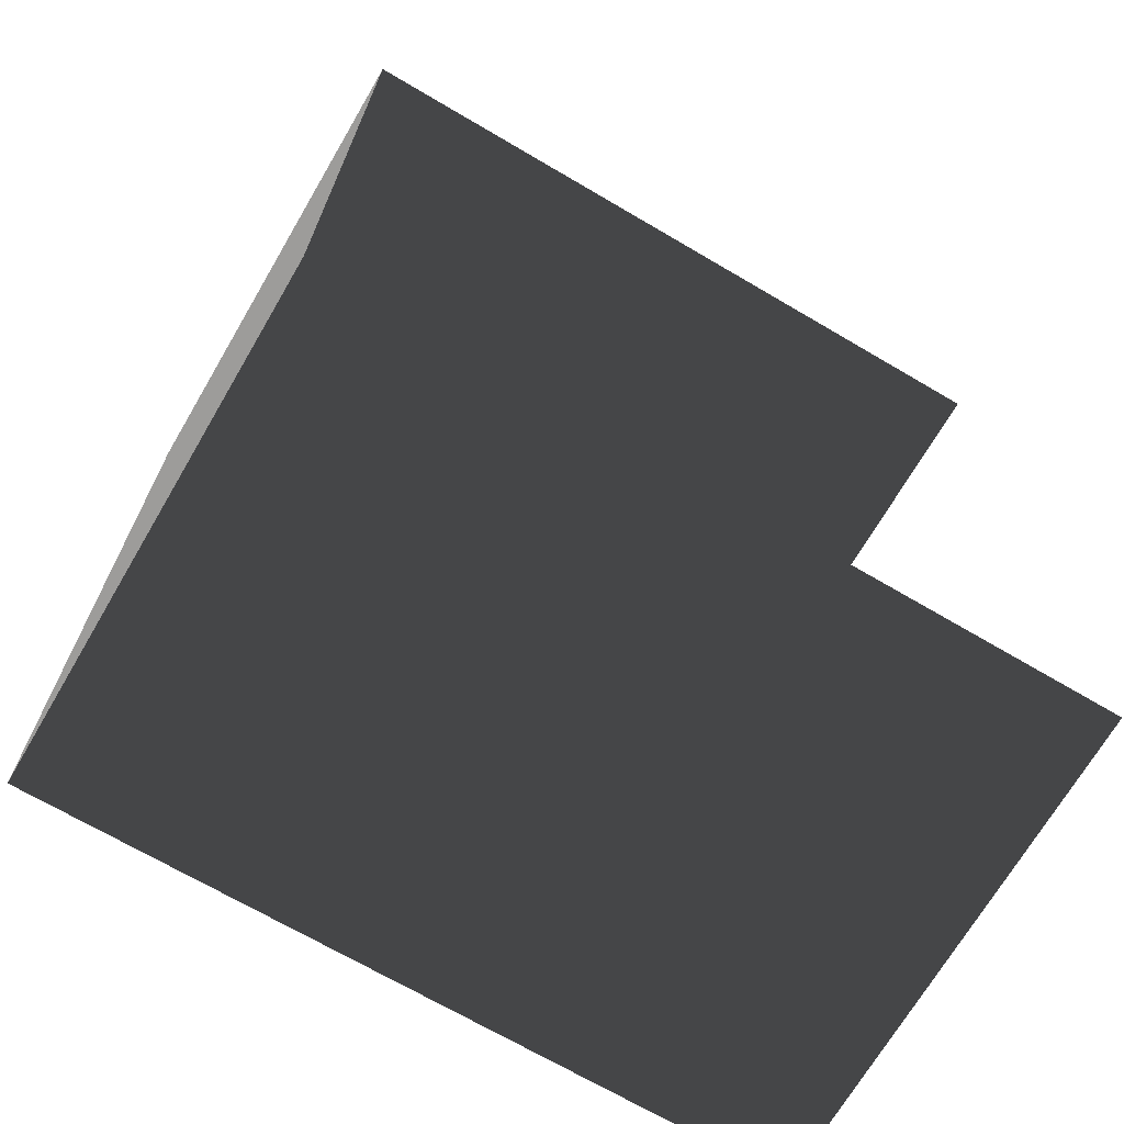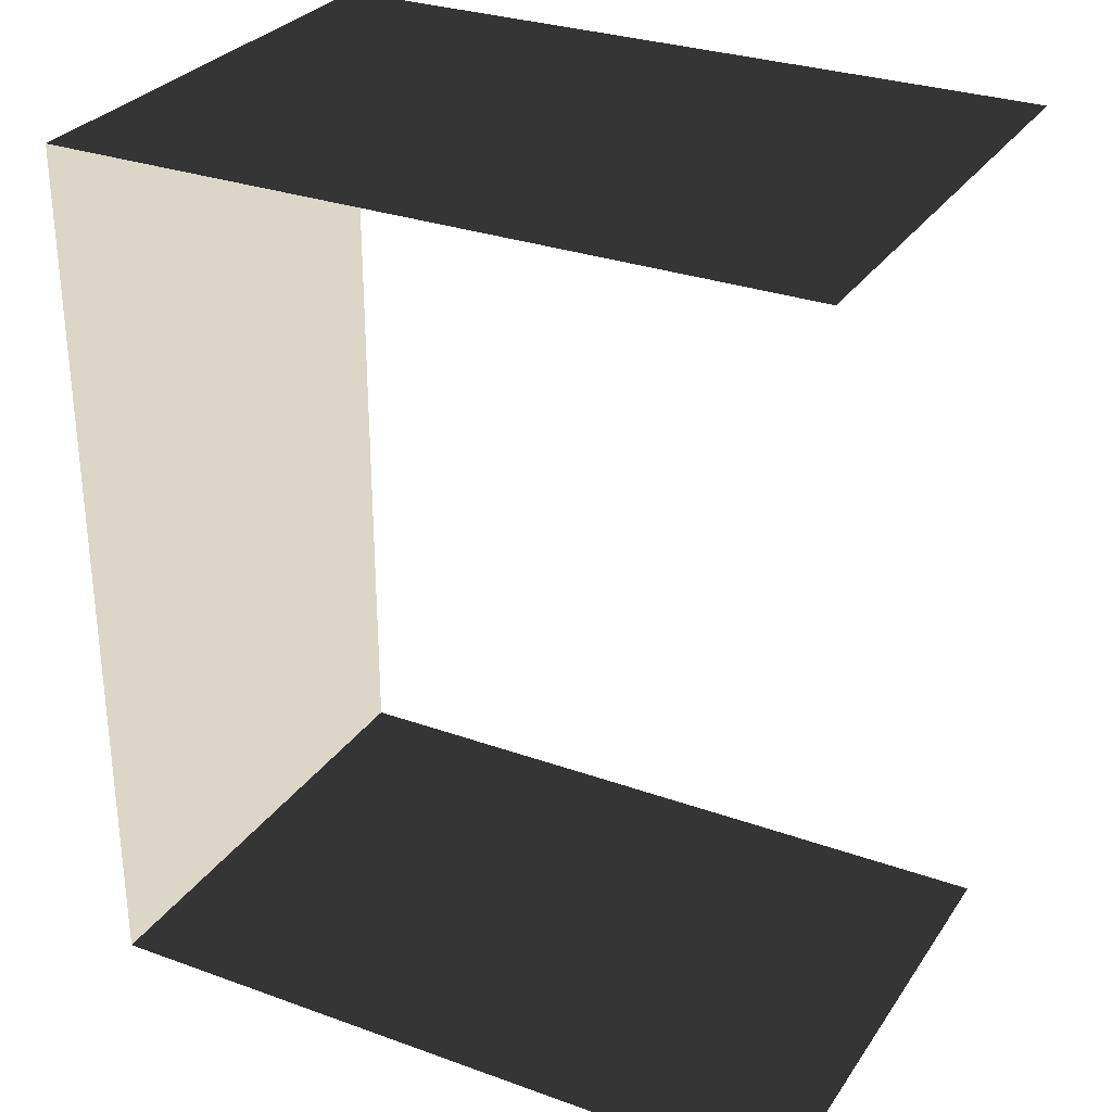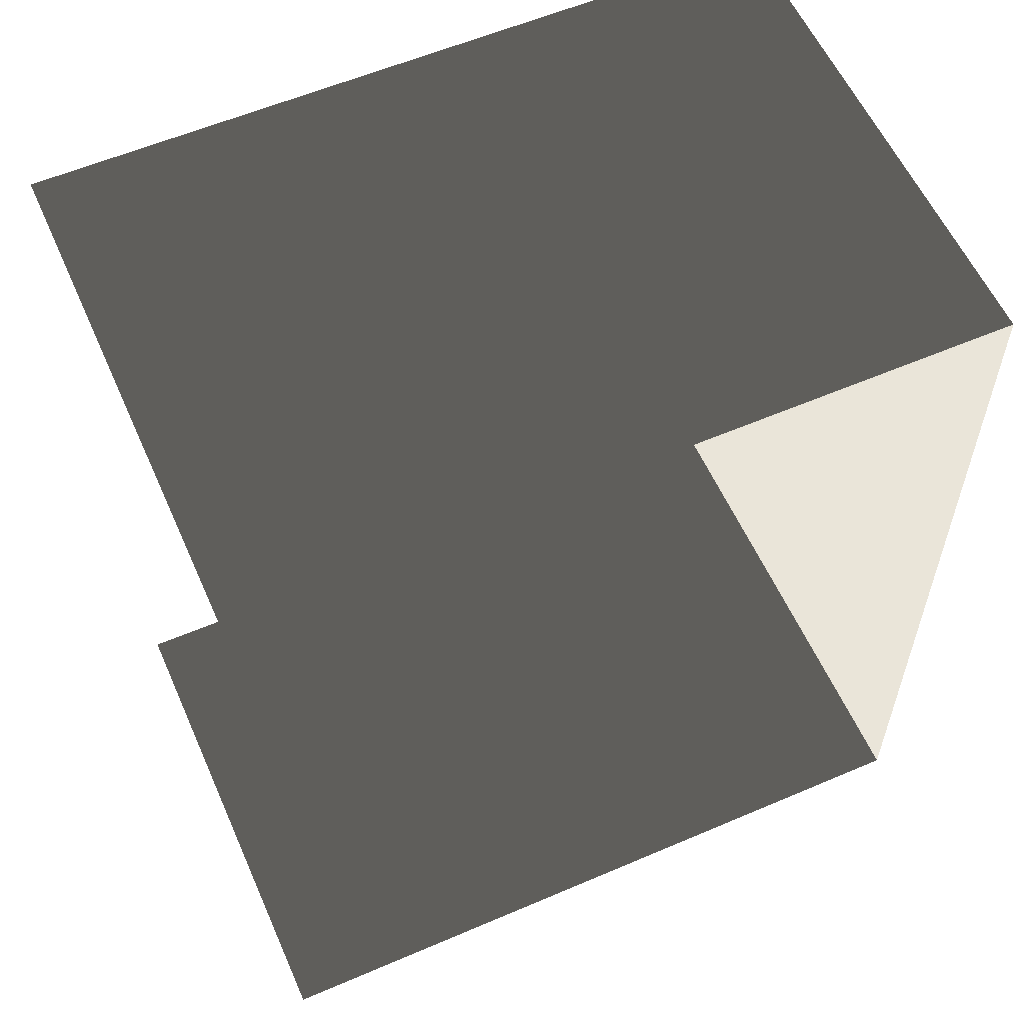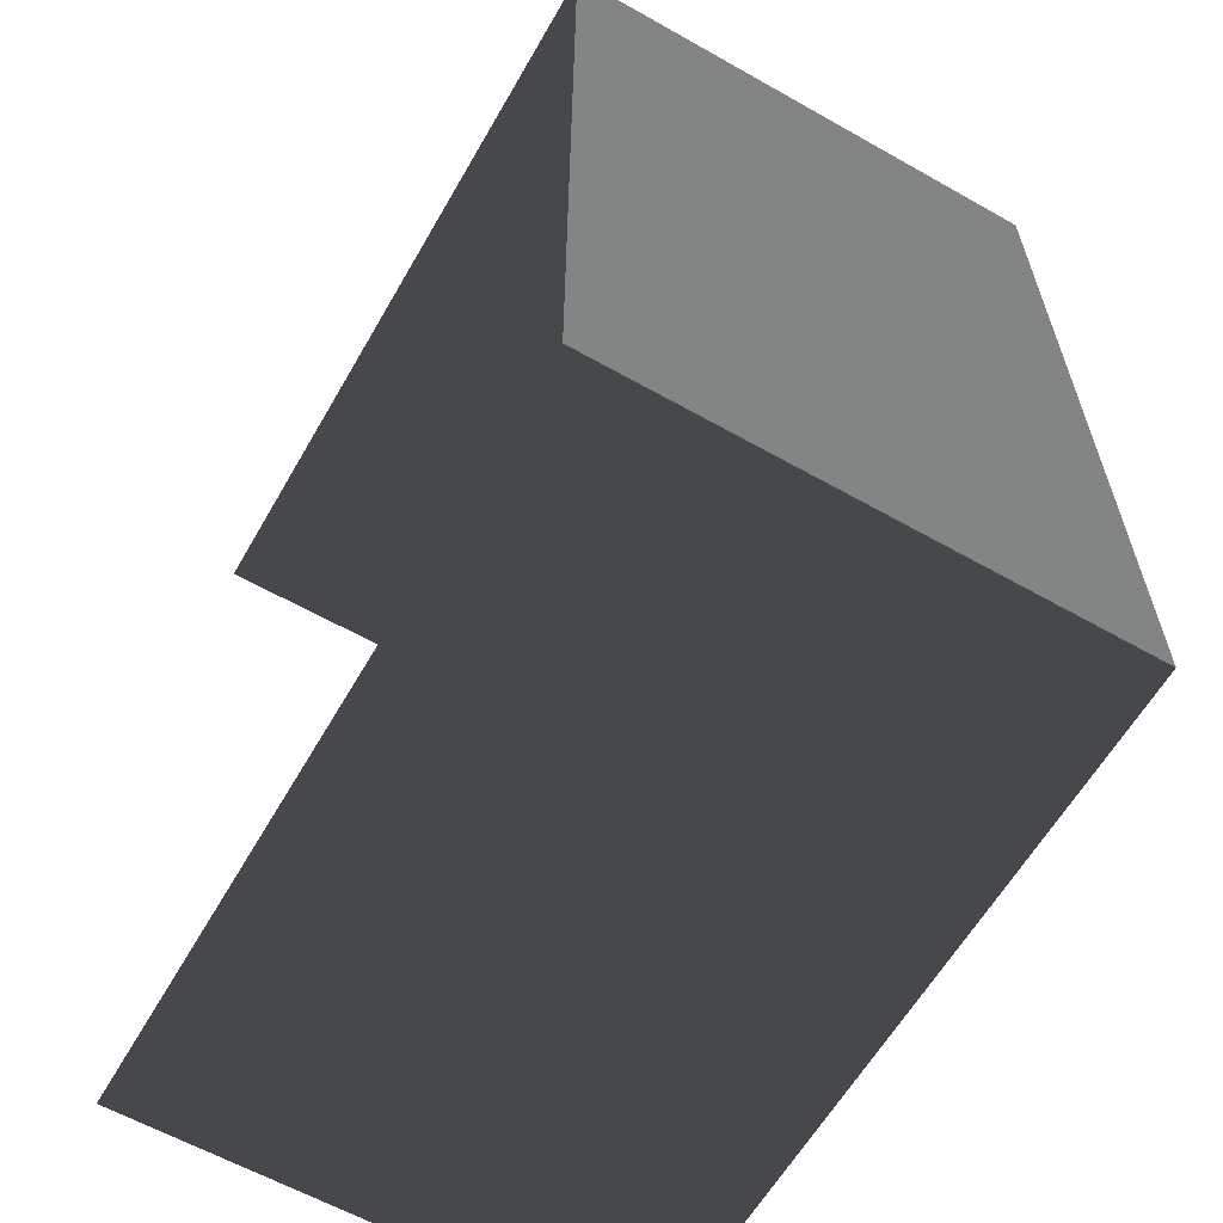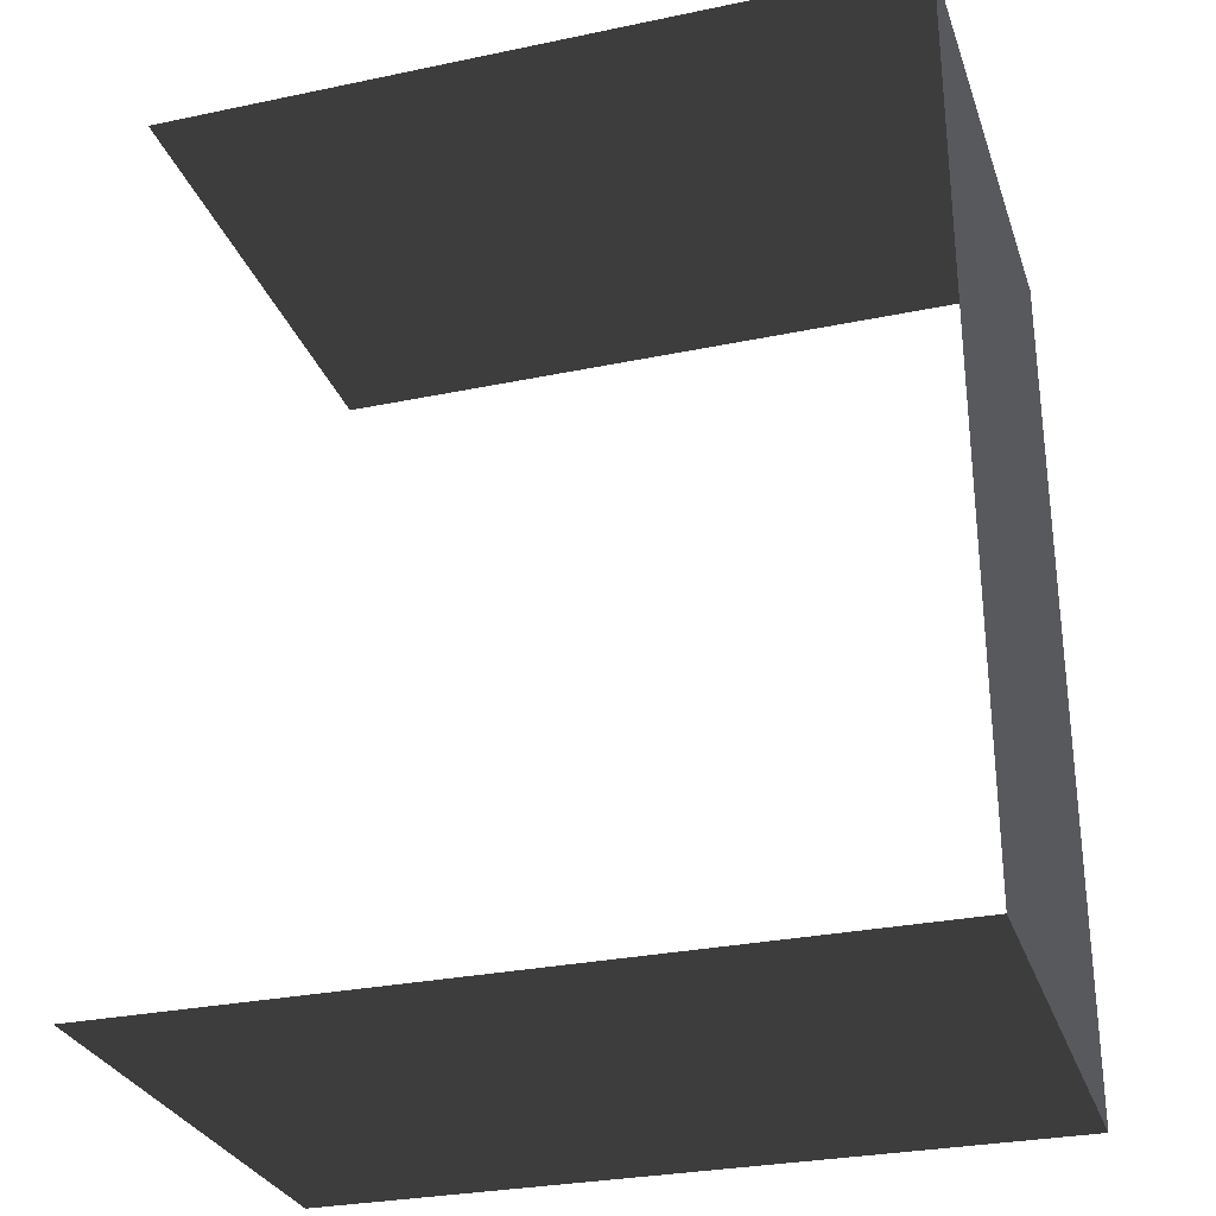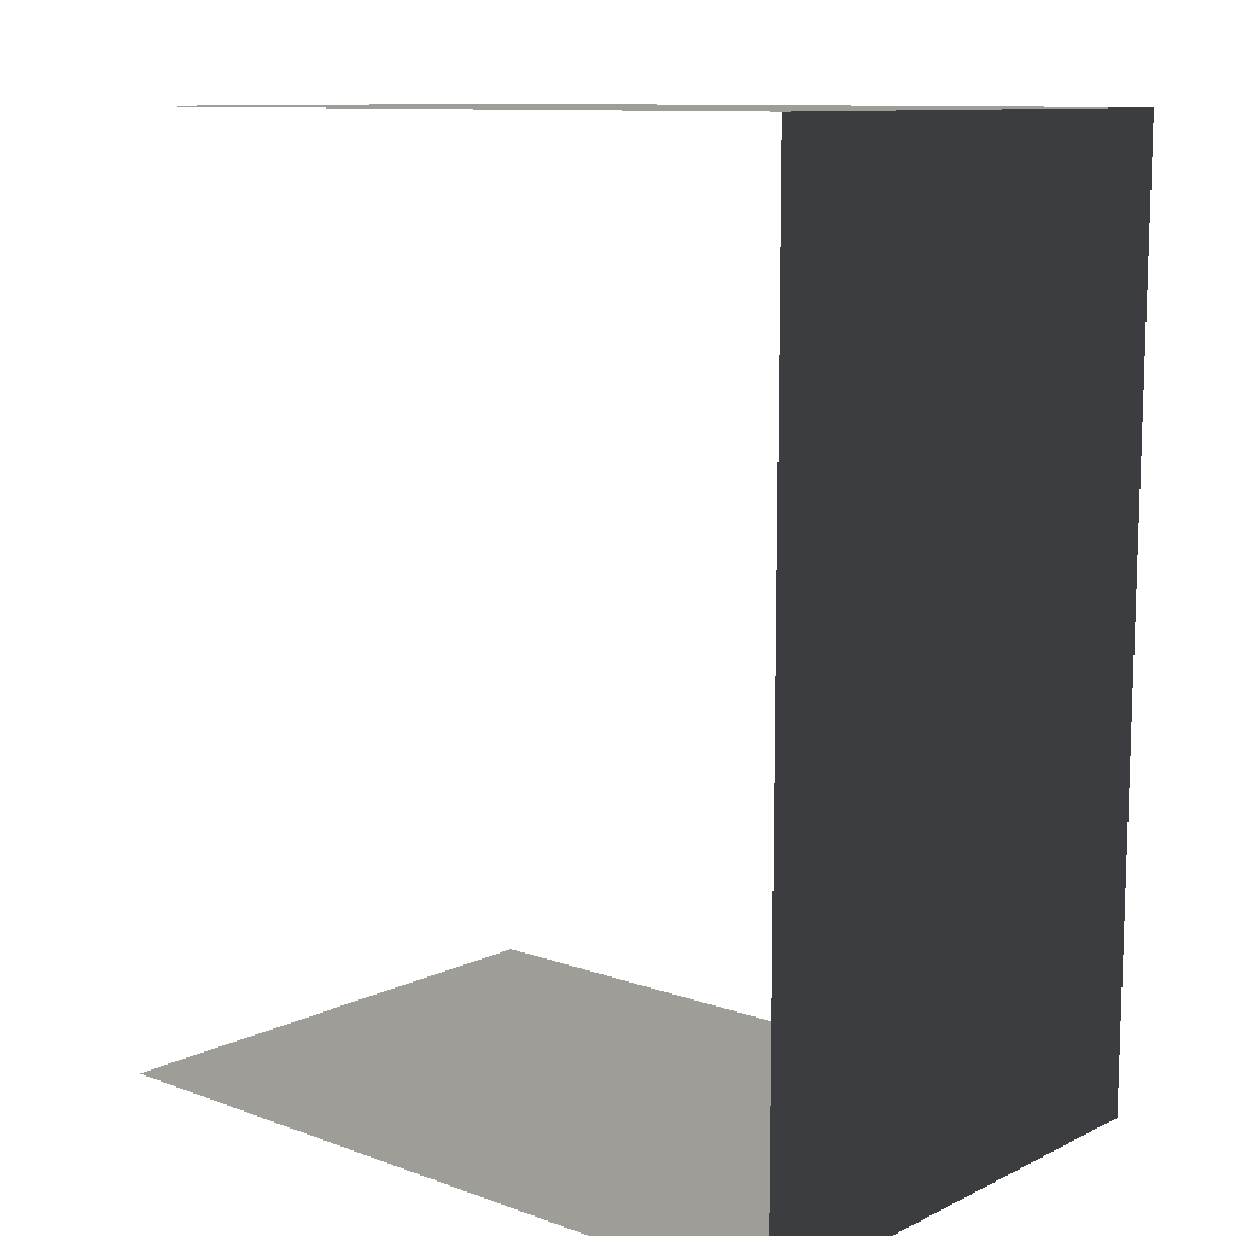
<metadata>
{"format":"obj","ext":"obj","renderer":"f3d","projection":"perspective","resolution":1024,"background":"white","views":[{"elev":-70.0,"azim":149.6,"up":"+Z"},{"elev":29.7,"azim":-152.1,"up":"+Z"},{"elev":58.3,"azim":-23.9,"up":"+Z"},{"elev":-61.3,"azim":60.1,"up":"+Z"},{"elev":-29.3,"azim":17.2,"up":"+Z"},{"elev":10.9,"azim":41.2,"up":"+Z"}]}
</metadata>
<code>
g Box88
v 149.9 137.5 -237.9
v 149.9 0 -237.9
v -249.3 0 -237.8
v -249.3 137.5 -237.8
v -249.2 137.5 237.9
v -249.2 68.73 237.9
v 150 68.73 237.8
v 150 103.1 237.8
v 150 137.5 237.8
v 149.9 137.5 -119
v 150 137.5 -0.04493
v 150 103.1 -0.04493
v 150 0 -0.04493
v 149.9 0 -119
v -249.3 203.7 -237.8
v -249.3 270 -237.8
v 149.9 270 -237.9
v 149.9 203.7 -237.9
v 150 203.7 237.8
v 150 270 237.8
v -249.2 270 237.9
v -249.2 203.7 237.9
v 150 270 -0.04493
v 150 203.7 -0.04493
v 149.9 203.7 -119
v 149.9 203.7 -237.9
v 149.9 270 -237.9
v 149.9 270 -119
v 150 137.5 237.8
v 150 103.1 151.7
v 150 103.1 118.9
v 150 103.1 -0.04493
v 150 137.5 -0.04493
v 150 137.5 118.9
v 150 270 237.8
v 150 203.7 237.8
v 150 203.7 118.9
v 150 270 118.9
v 150 137.5 118.9
v 150 103.1 118.9
v 150 270 118.9
v 150 203.7 118.9
v 149.9 0 -119
v 149.9 0 -237.9
v 149.9 137.5 -237.9
v 149.9 137.5 -119
v 150 203.7 237.8
v 150 137.5 237.8
v 150 137.5 118.9
v 150 203.7 118.9
v 150 203.7 118.9
v 150 137.5 118.9
v 150 137.5 -0.04493
v 150 203.7 -0.04493
v 150 203.7 -0.04493
v 150 137.5 -0.04493
v 149.9 137.5 -119
v 149.9 203.7 -119
v 149.9 137.5 -237.9
v 149.9 203.7 -237.9
v -249.2 68.73 237.9
v -249.2 0 237.9
v 150 0 237.8
v 150 68.73 237.8
v 150 68.73 237.8
v 150 0 237.8
v 150 0 118.9
v 150 68.73 118.9
v 150 68.73 118.9
v 150 0 118.9
v 150 0 -0.04493
v 150 68.73 -0.04493
v 150 68.73 -0.04493
v 150 103.1 237.8
v 150 68.73 237.8
v 150 68.73 118.9
v 150 103.1 151.7
v 150 103.1 118.9
v 150 103.1 118.9
v 150 103.1 -0.04493
f 3 1 2
f 1 3 4
f 7 5 6
f 5 8 9
f 15 1 4
f 18 16 17
f 19 5 9
f 22 20 21
f 19 20 22
f 5 19 22
f 15 16 18
f 1 15 18
f 63 61 62
f 61 63 64
f 5 7 8
f 12 10 11
f 10 13 14
f 31 29 30
f 39 29 31
f 67 65 66
f 68 65 67
f 13 10 73
f 76 74 75
f 78 77 68
f 73 10 12
f 30 74 76
f 30 29 74
f 25 23 24
f 28 26 27
f 34 32 33
f 37 35 36
f 38 24 23
f 32 34 40
f 41 35 37
f 24 38 42
f 45 43 44
f 43 45 46
f 28 23 25
f 26 28 25
f 49 47 48
f 50 47 49
f 53 51 52
f 51 53 54
f 57 55 56
f 58 55 57
f 59 58 57
f 58 59 60
f 71 69 70
f 69 71 72
f 72 79 69
f 79 72 80

</code>
